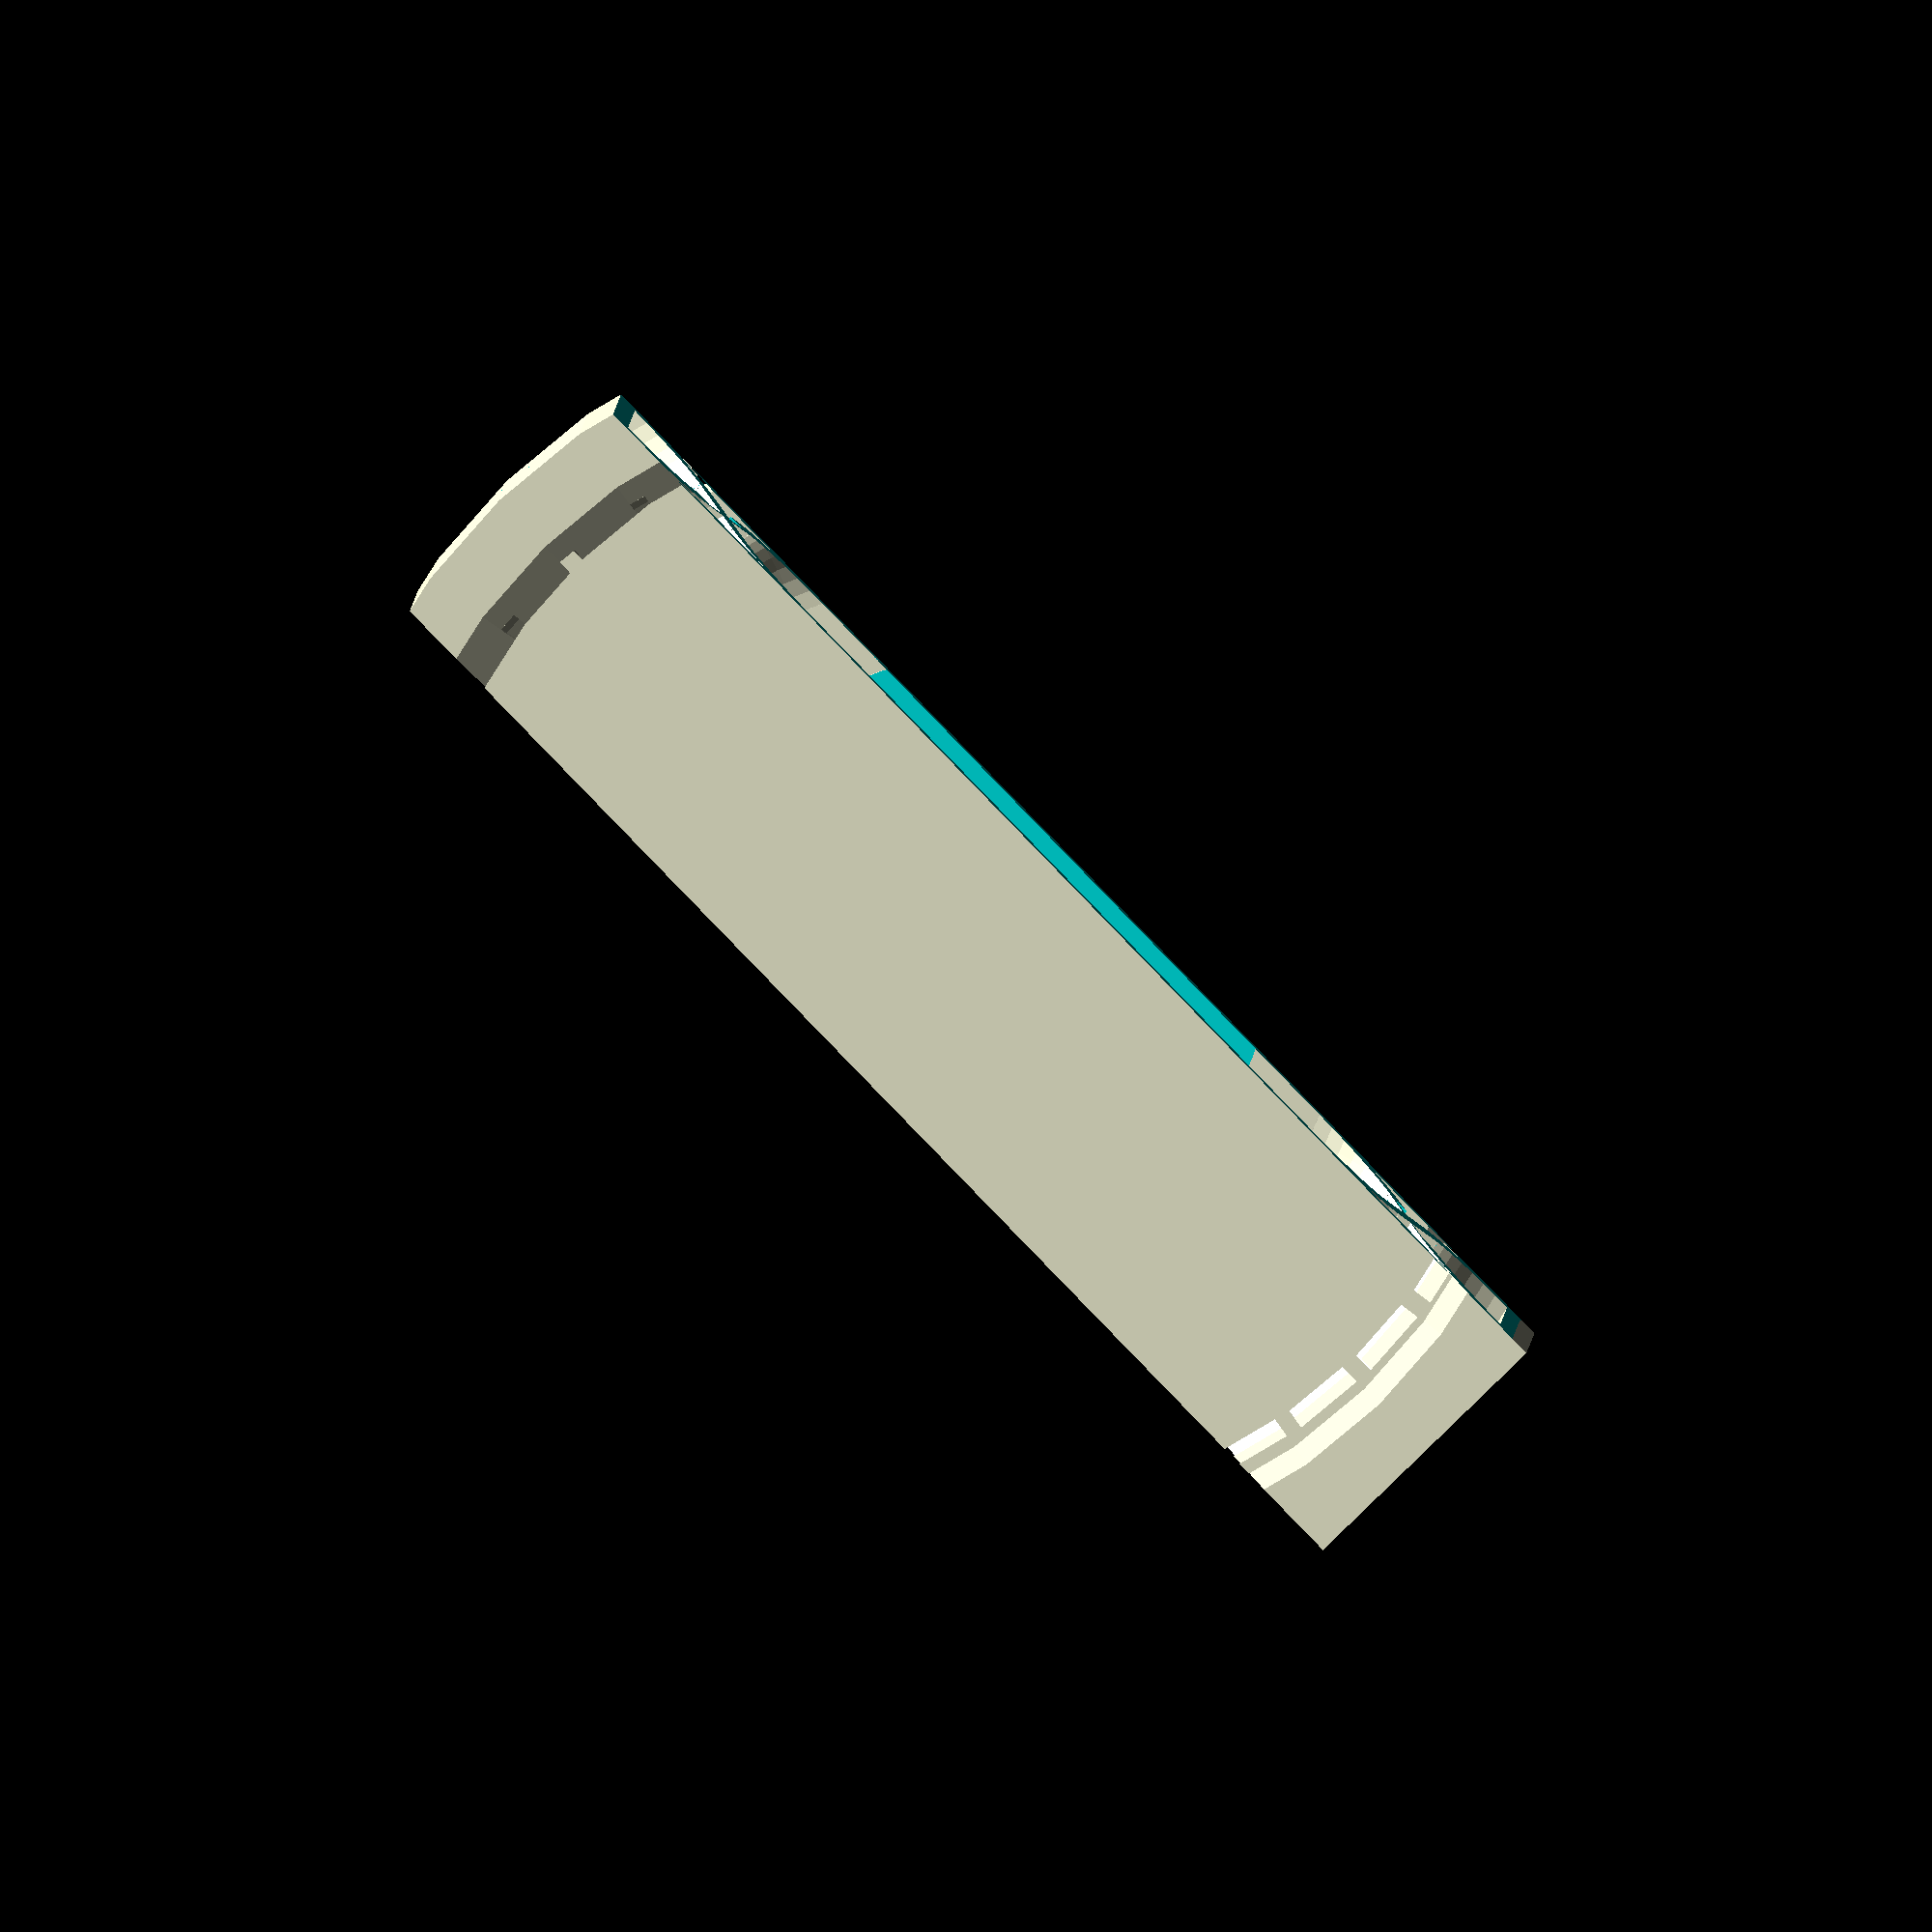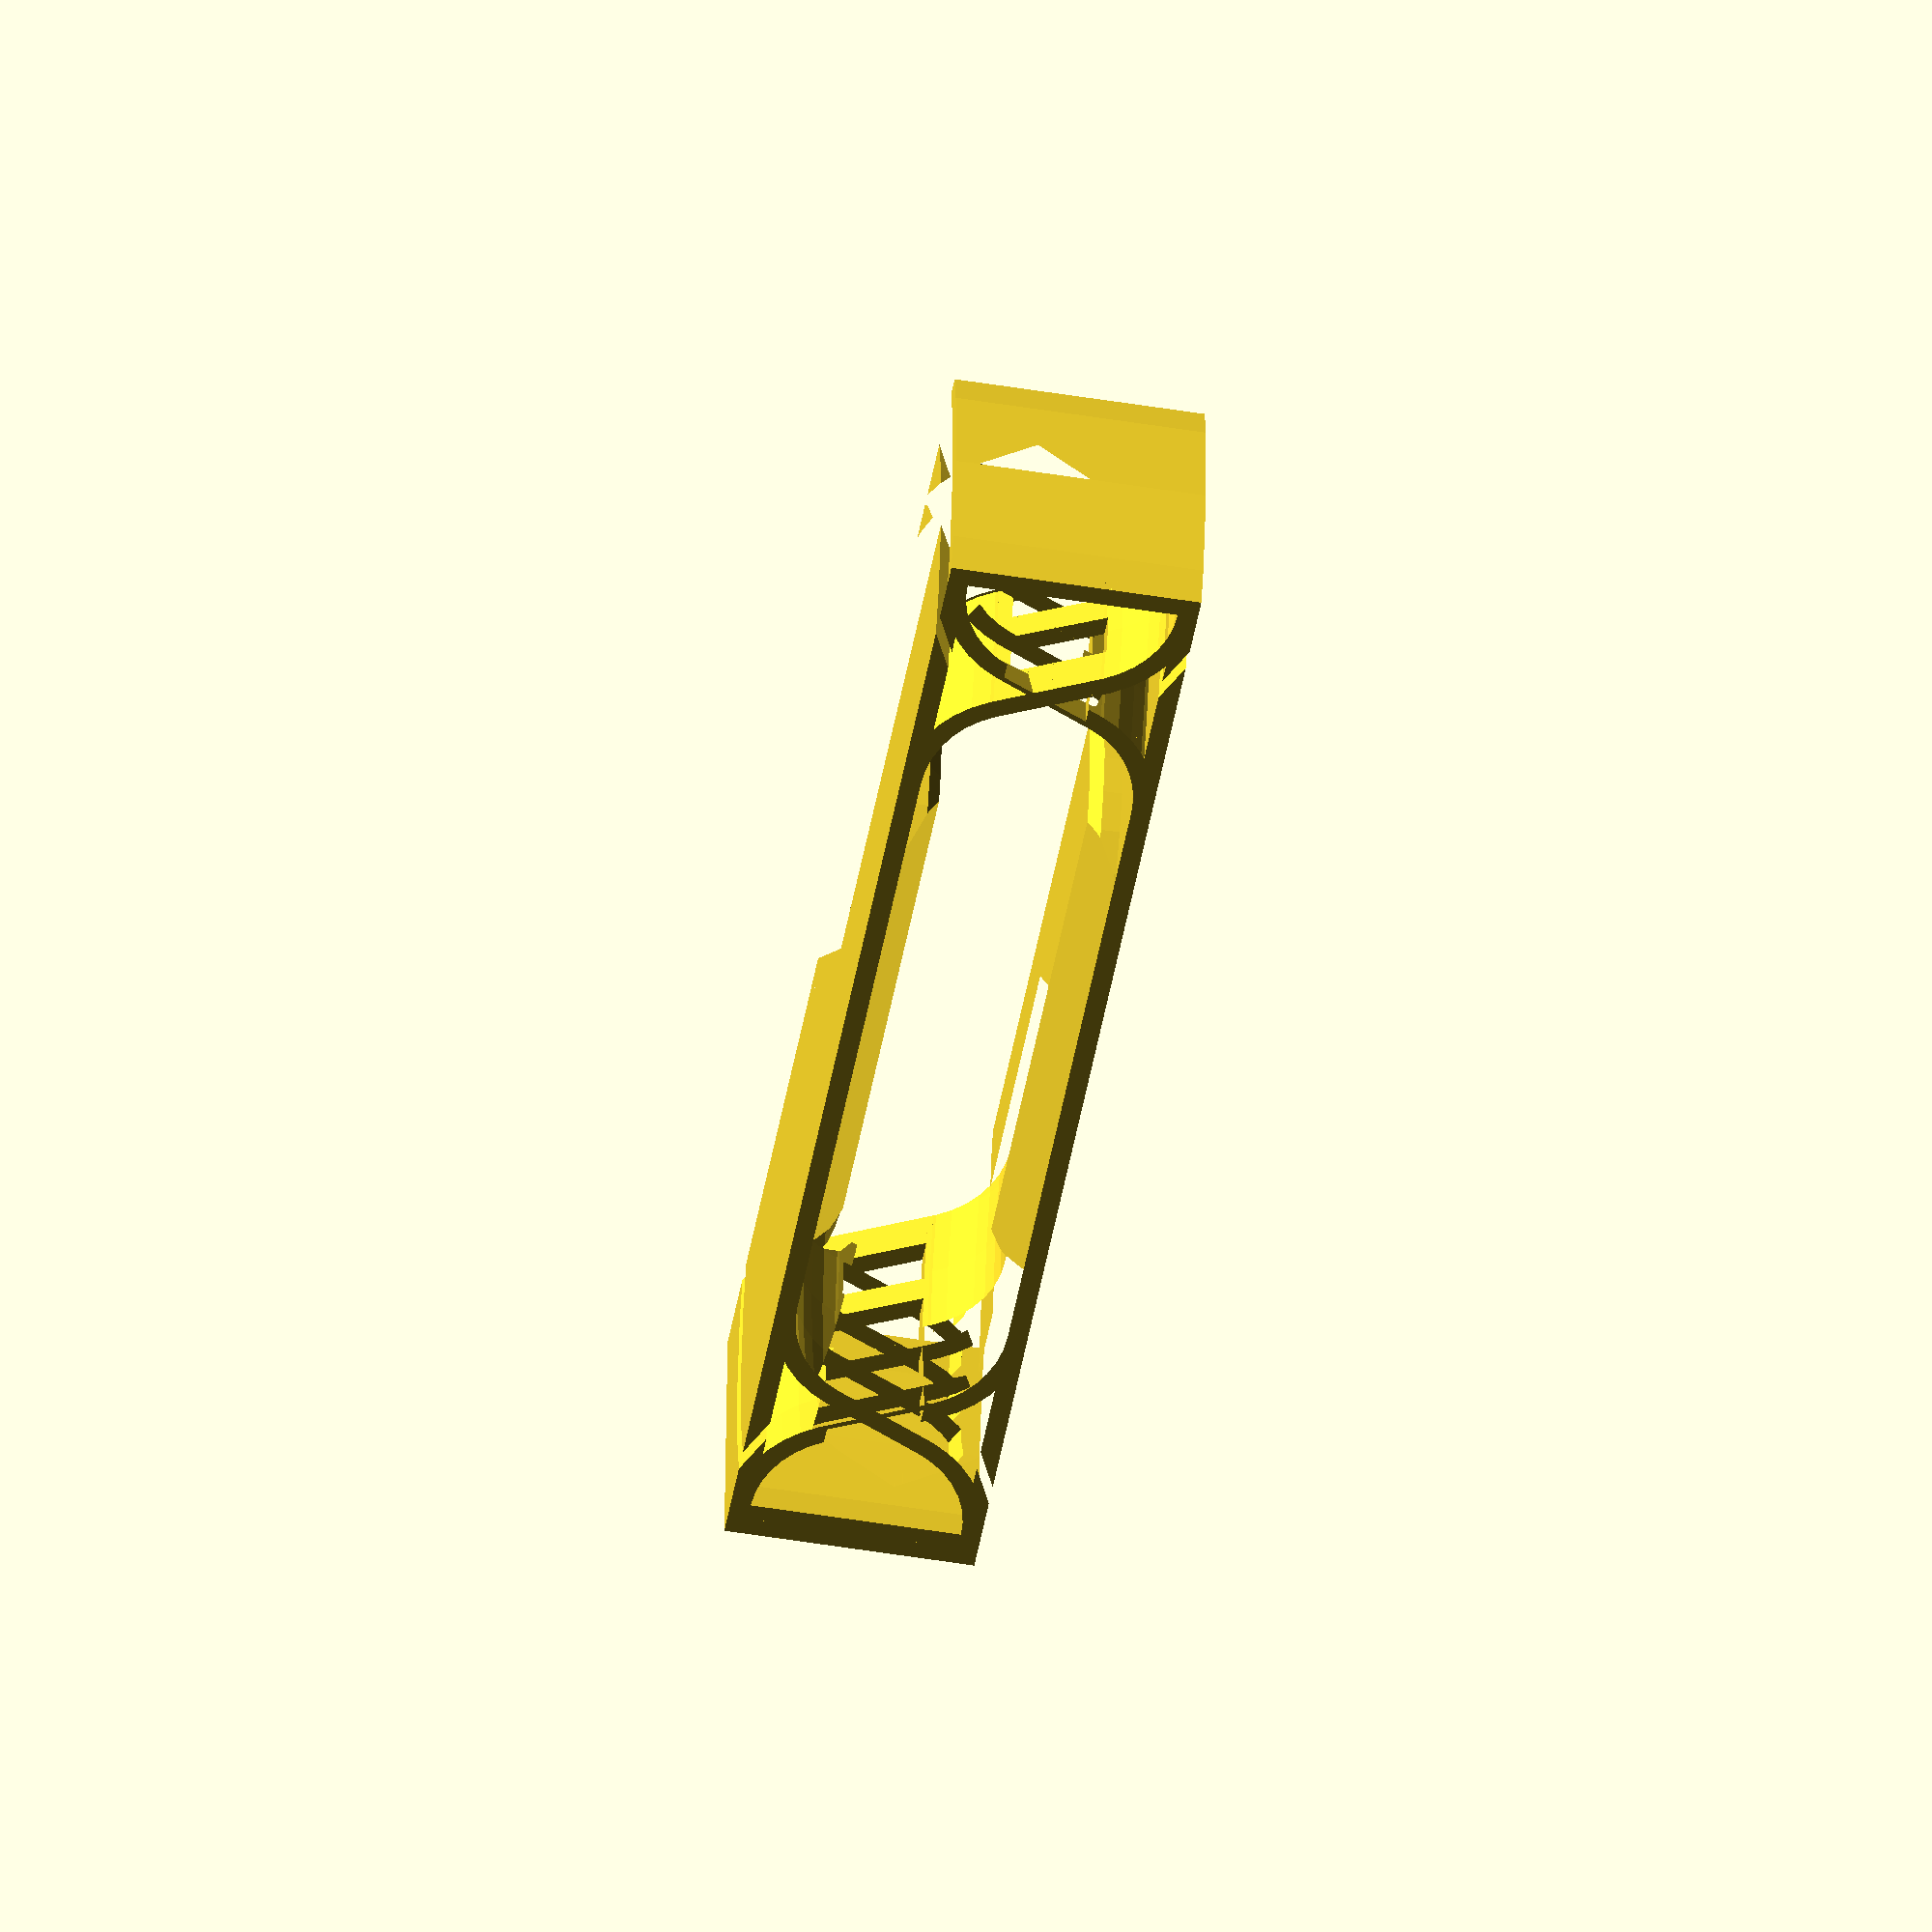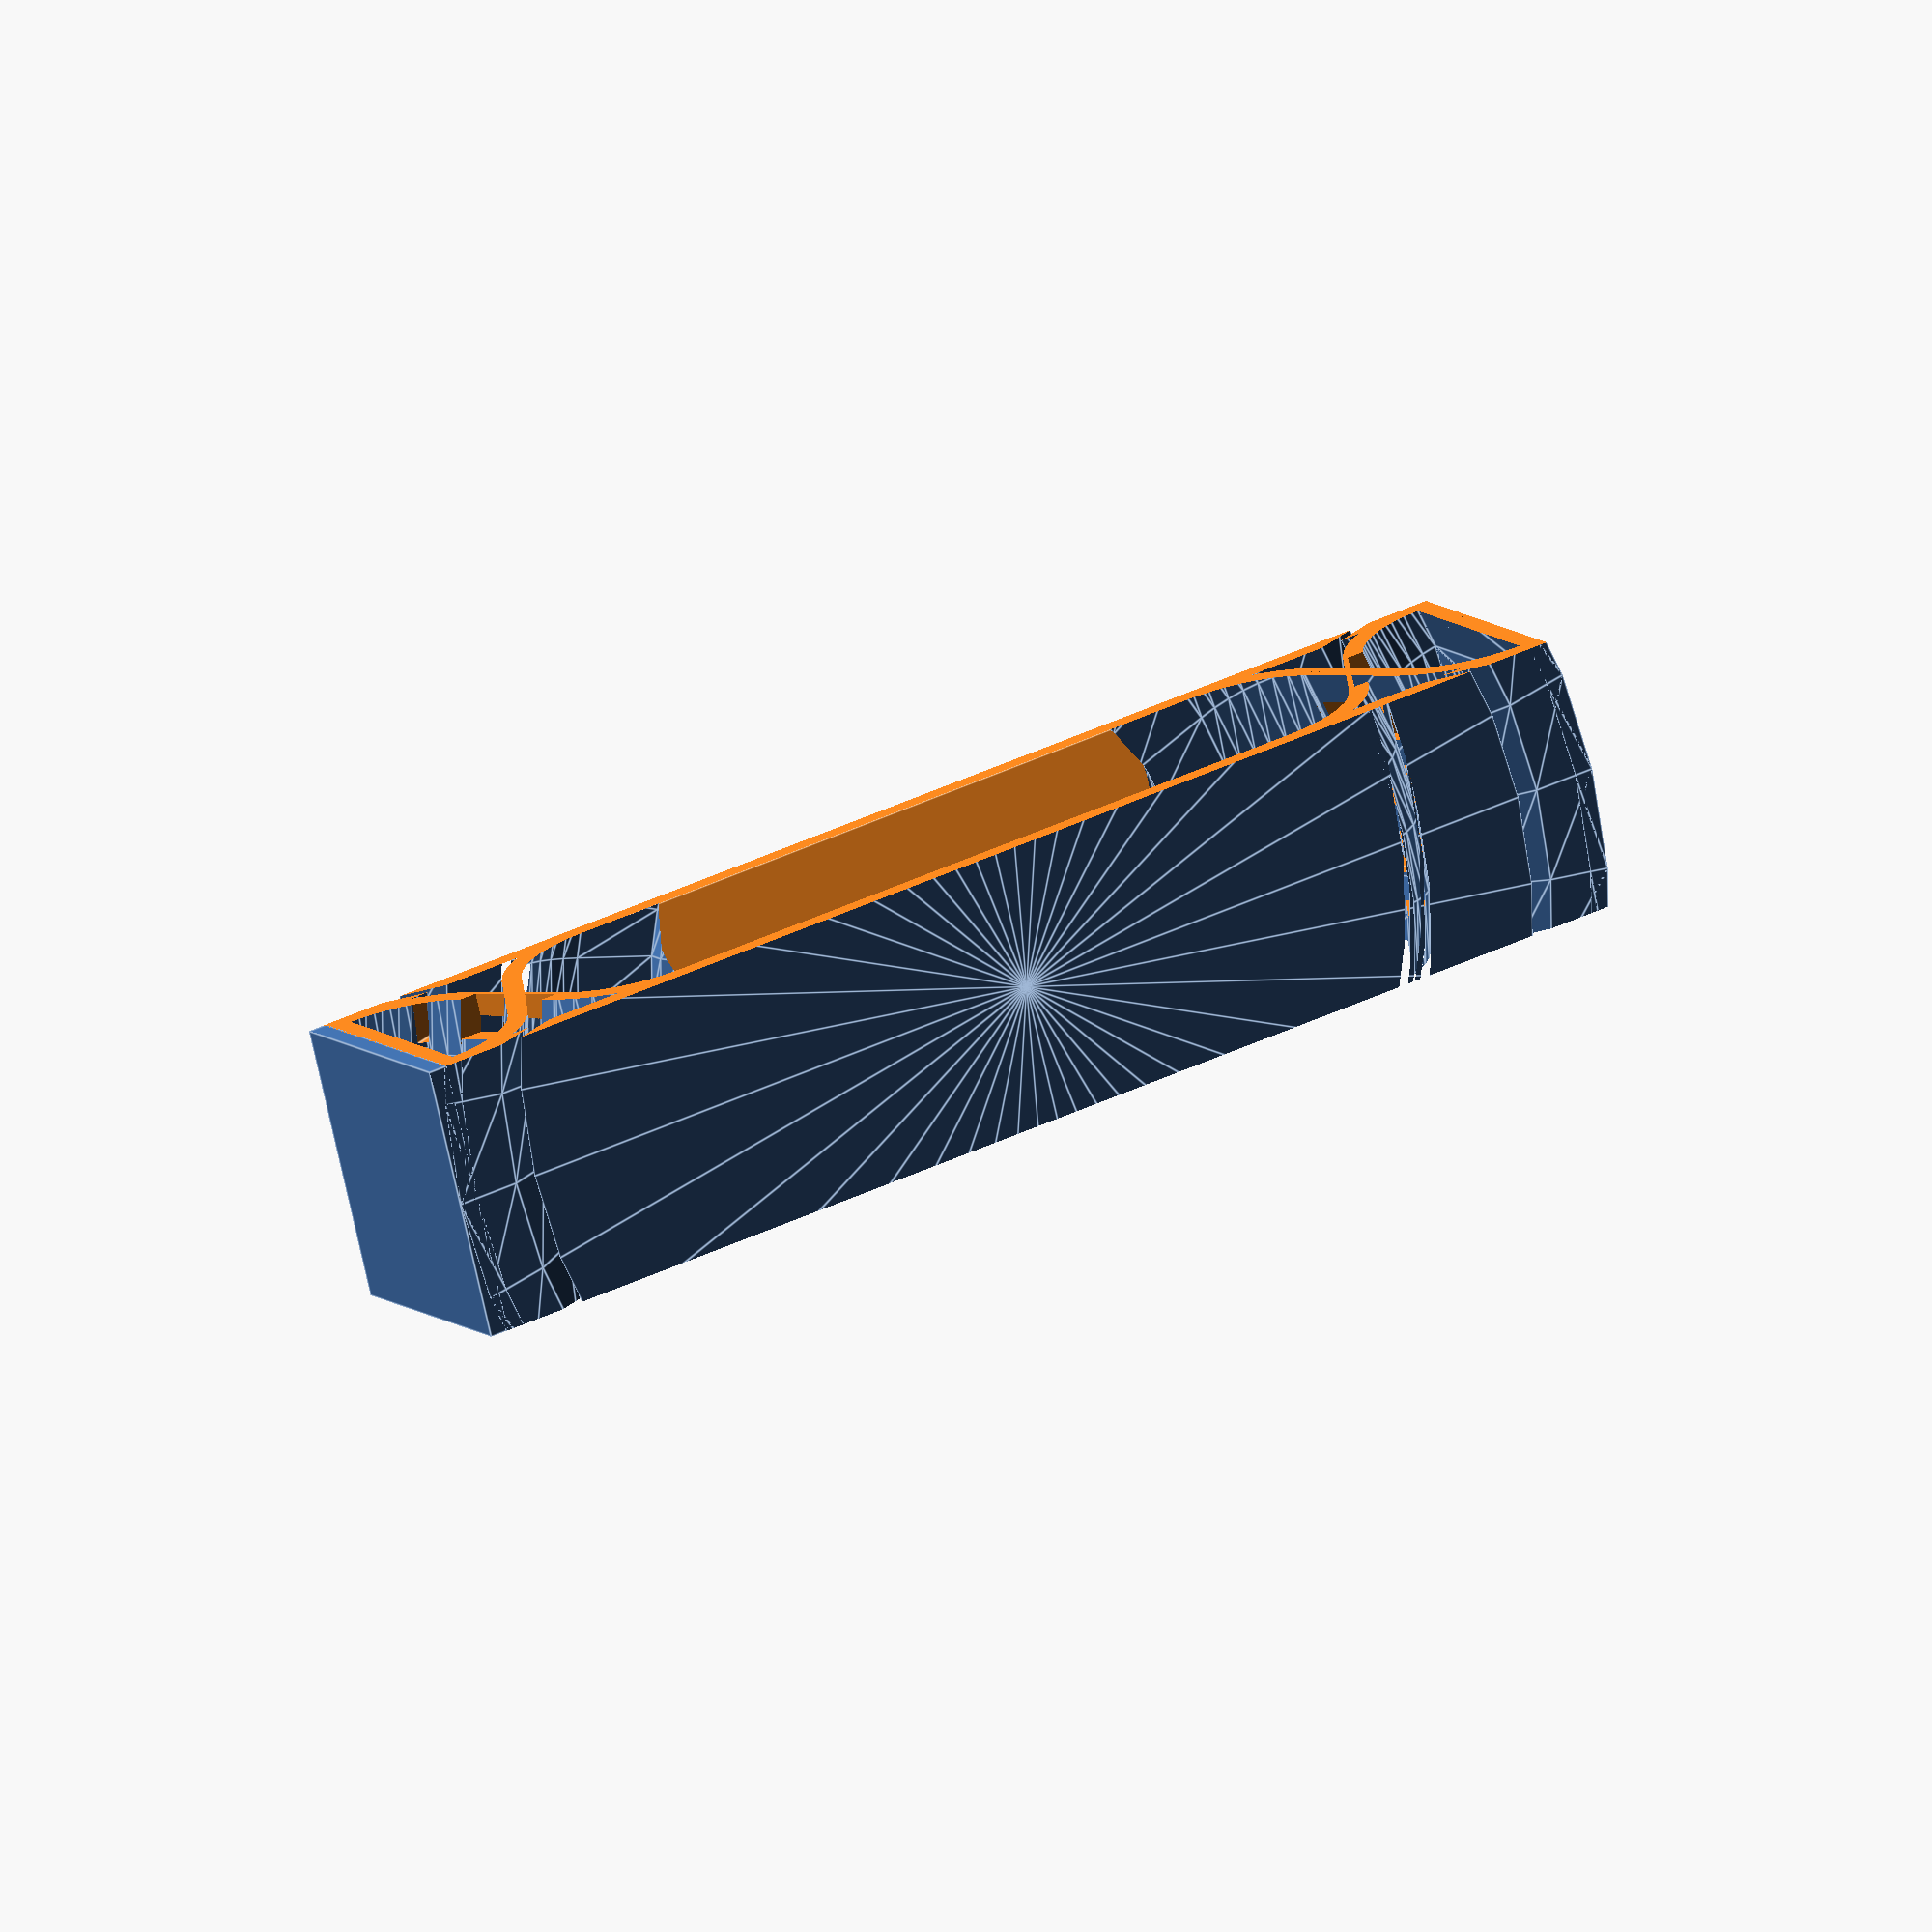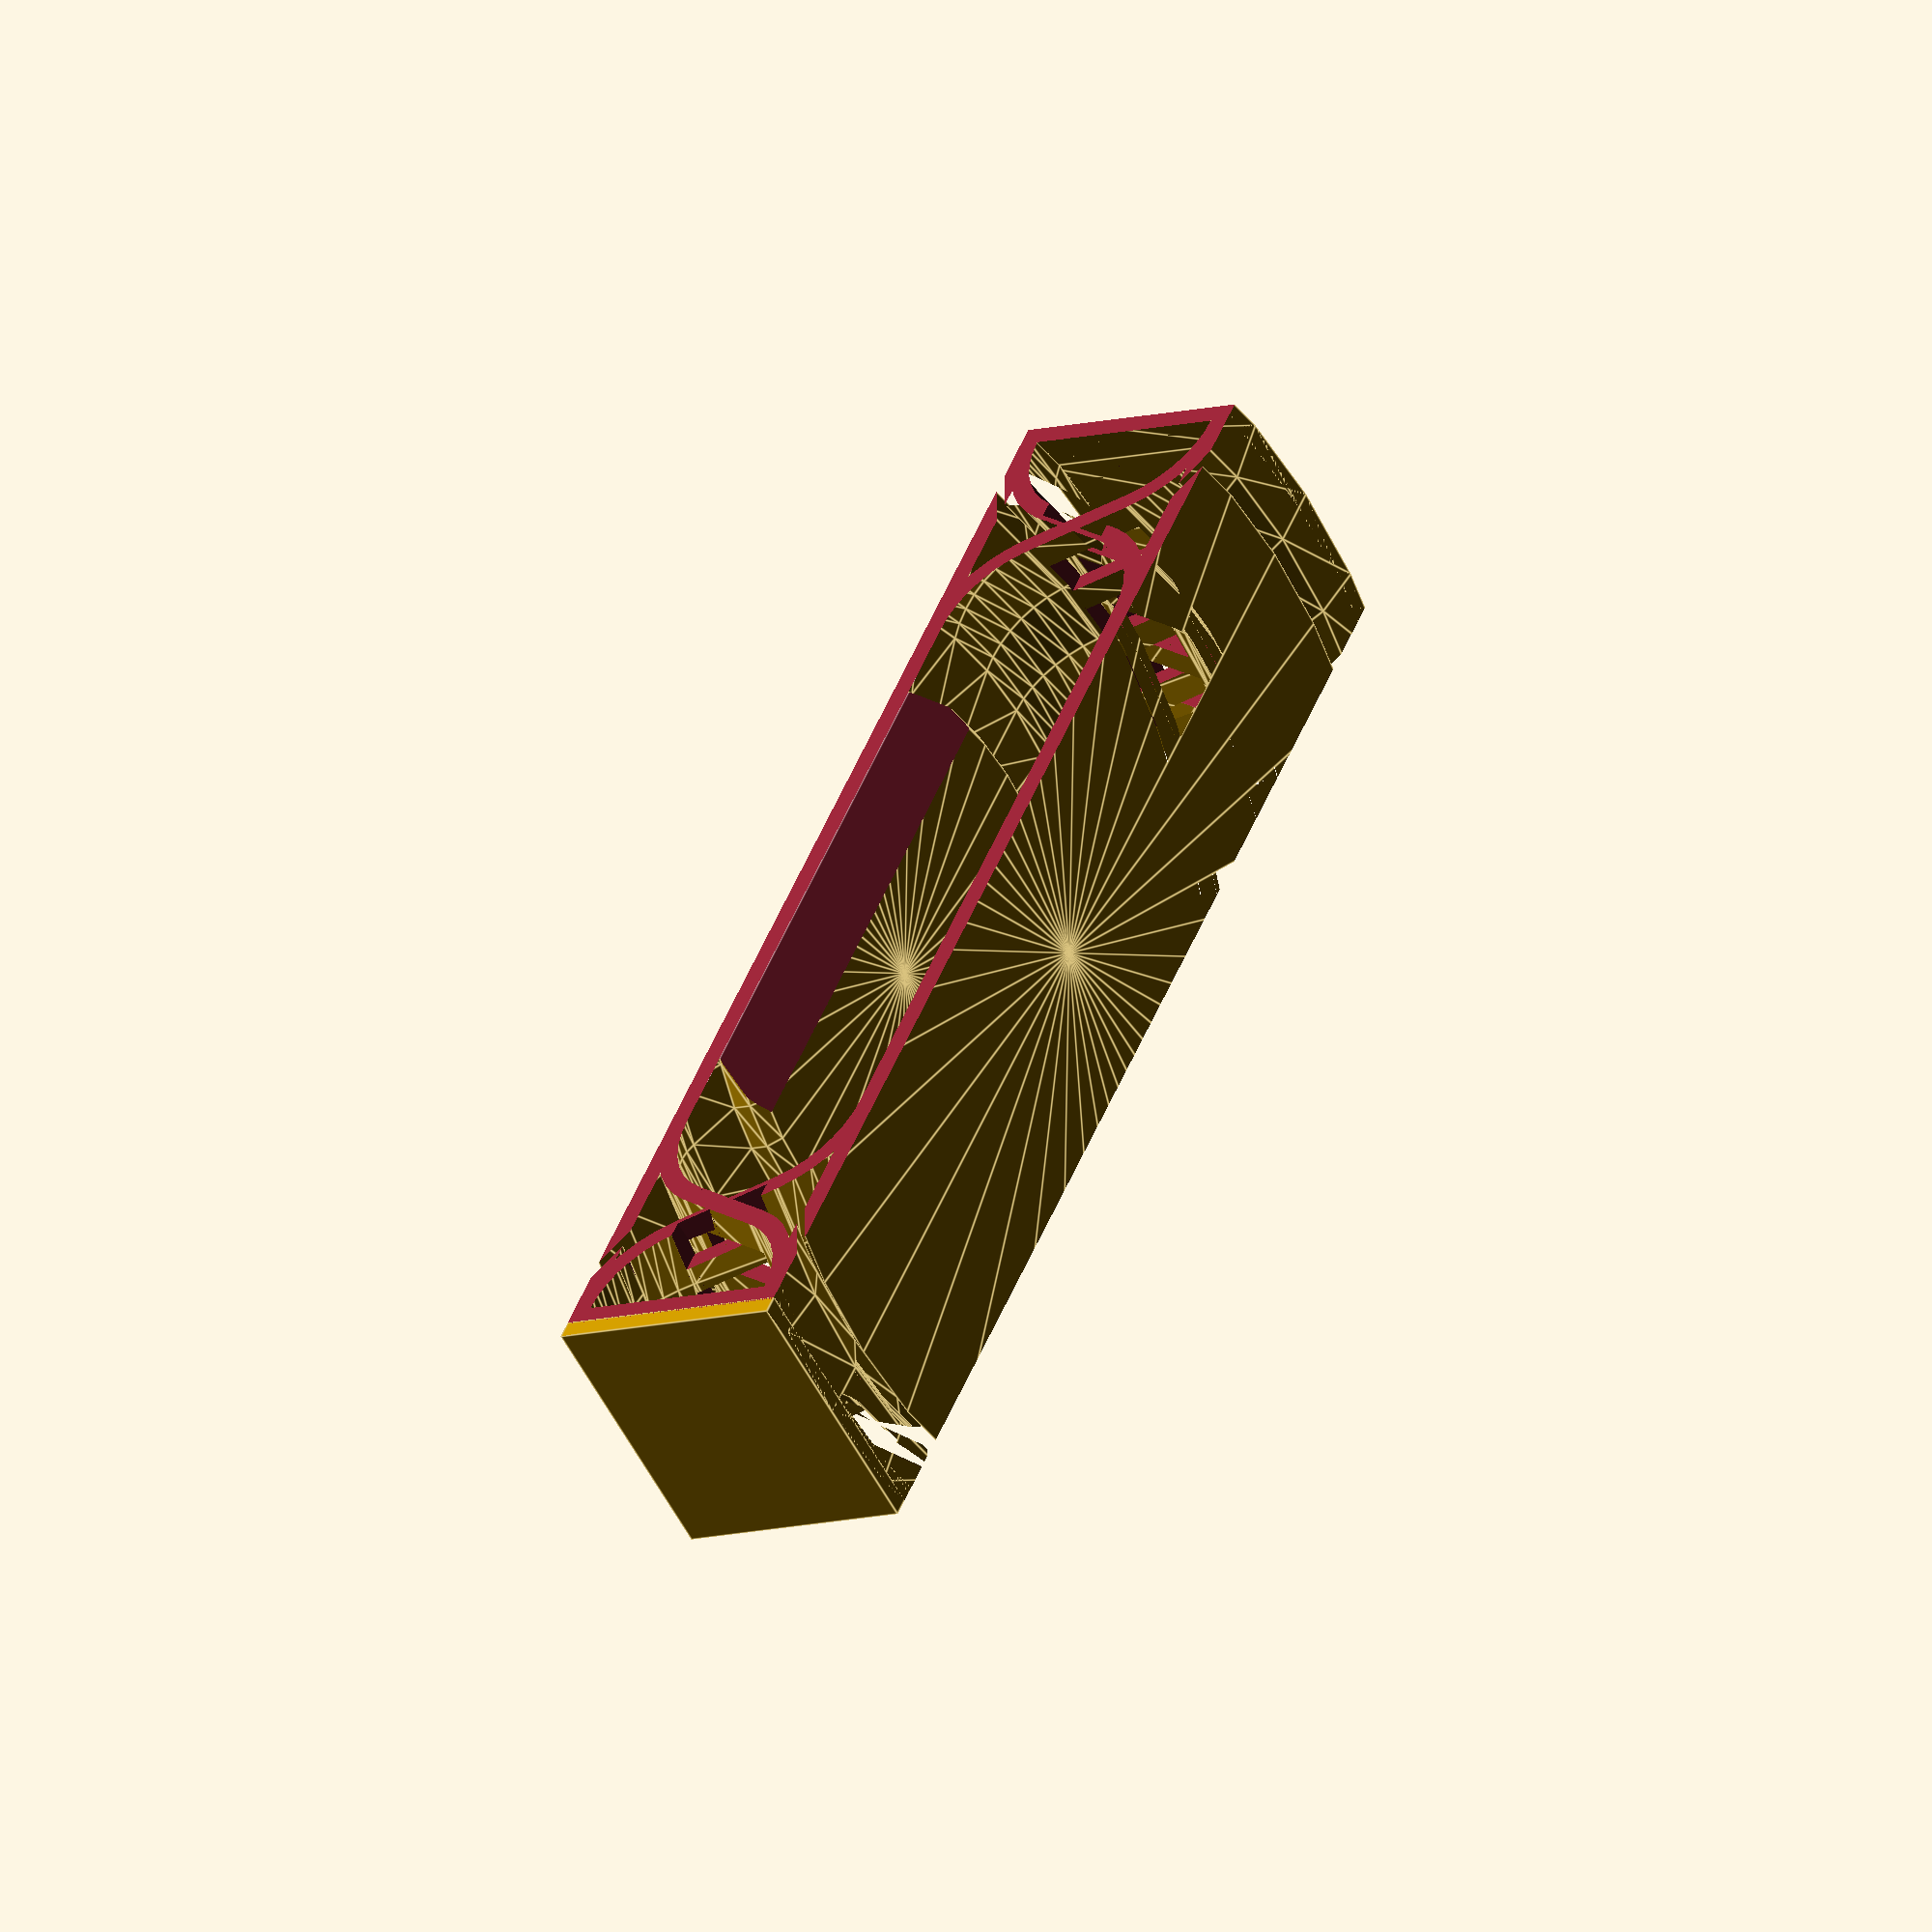
<openscad>
/* [Dimensions] */
// The interior diameter of the tape roll.
TapeInner = 77;
// The full or current diameter of the tape roll.
TapeOuter= 95;
// The depth of the tape roll.
TapeDepth = 25.2;

/* [Hidden] */
$fn=40;
Overlap = 0.01;
Clearance = 0.4;
LayerHeight = 0.2;

    Scale = 0.5;

    TapeInnerAdj = TapeInner/2 * Scale;
    TapeOuterAdj = TapeOuter/2 * Scale;

    TapeDepthAdj = TapeDepth * Scale;
    TapeWidthAdj = TapeOuterAdj - TapeInnerAdj;

    Thickness = TapeDepthAdj/10;
    BandWidth = TapeOuterAdj*0.75;

    Ingress = TapeDepthAdj/8;
    IngressSplit = 0.5;
    IngressAngle = 45;

    SpringThickness = TapeDepth/20;


// Tool -------------
module Tape(Full = true, Profile = false) {
    intersection() {
        difference() {
            cylinder(TapeDepthAdj, r = Full ? TapeOuterAdj : TapeInnerAdj + TapeWidthAdj/8, center=true);
            cylinder(TapeDepthAdj + Overlap, r=TapeInnerAdj, center=true);
        }

        Bound = (TapeOuterAdj + Overlap)*2;
        cube([Bound, Profile ? 1 : Bound, TapeDepthAdj + Overlap], center=true);
    }

    color("blue")
    rotate([90,0,0])
    translate([TapeInnerAdj-Clearance-Ingress, TapeDepthAdj/2 - Ingress])
    #square(Ingress);
}
// #Tape(Full = true, Profile = true);

module PointViz(Points) {
    for(i = [0 : 1 : len(Points)-1]) {
        translate(Points[i])
        color("green")
        circle(Scale);
    }
}
// -------------


CoreOuter = TapeOuterAdj + Clearance + Overlap;
CoreInner = TapeInnerAdj - Clearance;

Ceiling = TapeDepthAdj/2 + Clearance;
Floor = TapeDepthAdj/2 - Ingress;
Height = Ceiling + Thickness;

    // This is what arcX (travelX?) must be roughly patter to.
    // as we squash the button, it becomes near horizontal at which point release state sohuld be achieve.
    Travel = 2*Ingress; 

    // While it would be nice to have the spring travel based on our entire arc, printing needs bridges, so necessarily we need a straight component that encompasses our travel.
    SpringHeight = Ceiling + SpringThickness;
    Radius = SpringHeight-SpringThickness/2; 
    Angle = asin(Travel/Radius);

    ArcY = sin(Angle)*Radius;
    TravelX = tan(Angle)*ArcY;
    ArcX = cos(Angle)*Radius;
    TravelY = tan(Angle)*ArcX;

    echo("The dist:", sin(Angle)*(Thickness/2));

    SpringHalfWidth = Radius + TravelX - (Radius - ArcX);
    SpringEnd = CoreOuter + SpringHalfWidth*2;
    End = SpringEnd + Thickness;


module Band(BoundingBox = false) {
    // Add curved supports... later?
    module Profile_Core() {
        Points = [
            [0, Height],
            [0, Floor],
            [CoreInner - Ingress/2 , Floor],
            [CoreInner, Floor + Ingress/2],
            [CoreInner, Ceiling],
            [CoreOuter, Ceiling],
            [CoreOuter, Height]
        ];

        // PointViz(Points);
        polygon(Points);
    }

    module Profile_Spring() {

        module Spring_Half() {
            translate([-SpringHalfWidth, 0]) {
                difference() {
                    // circle quadrant + overlap
                    intersection() {
                        circle(Radius + SpringThickness/2);
                        translate([-Overlap,-Overlap])
                        square(Radius*2);
                    }
                    // bore circle
                    circle(Radius-SpringThickness/2);

                    rotate(Angle)
                    translate([0,-Radius*2])
                    square(Radius*2);
                }
            }
        }

        module Spring_Bar() {
            rotate(Angle)
            square([SpringThickness, sqrt(pow(2*TravelX,2)+pow(2*ArcY,2))+2*Overlap], center=true);
        }

        module Spring_End() {
            translate([SpringHalfWidth - Overlap, - Height])
            square([Thickness, Height*2]);
        }

        translate([CoreOuter + SpringHalfWidth - Overlap,0])
        union() {
            Spring_Half();
            rotate(180)
            Spring_Half();
            Spring_Bar();
            Spring_End();
        }
    }

    module Profile_Cowl() {
        CowlLength = 2*SpringHalfWidth;
        CowlRatio = 0.3;
        CowlAngle = 65;
        Gap = CowlLength/8;
        UpperLength = CowlLength*CowlRatio - Gap;
        LowerLength = CowlLength*(1-CowlRatio) - Gap;

        function CowlPoints(Length) = [
            [0,0],
            [Length, 0],
            [Length + tan(CowlAngle)*Thickness, Thickness],
            [0,Thickness]
        ];

        translate([CoreOuter, Height - Thickness])
        difference() {
            polygon(CowlPoints(LowerLength));

            translate([CowlLength/16, -Radius + Thickness/2])
            circle(Radius);
        }

        translate([CoreOuter + 2*SpringHalfWidth - Overlap - UpperLength, - Height])
        difference() {
            translate([UpperLength,0])
            mirror([1,0])
            polygon(CowlPoints(UpperLength));

            translate([UpperLength-CowlLength/16, Radius + Thickness/2])
            circle(Radius);
        }
    }

    module Profile_Full(){
        // rotate([90,0,0])
        union() {
            Profile_Core();
            Profile_Spring();
            Profile_Cowl();
        }
    }

    module HalfSwept() {
        // Intersection seems to make more visual error that is annoying.
            // It's bad either way.
        difference() {
            rotate_extrude()
            Profile_Full();

            translate([-End, BandWidth/2,-Height*2]) 
            cube([End*2, SpringEnd, Height*4]);

            translate([-End, - BandWidth/2 - SpringEnd, -Height*2]) 
            cube([End*2, SpringEnd, Height*4]);
        }
    }

    module Slices() {
        Freq = 4;
        Clear = 0.5;
        SliceWidth = (BandWidth / (2*Freq));
        d = SliceWidth + Clear;
        Safety = SpringThickness/2;
        Straight = TravelY*4;
        // Inaccurate and lazy
        z = 2*TravelX;

        intersection() {
            translate([CoreOuter + SpringHalfWidth, 0, 0])
            for(i=[1 : Freq]) {
                translate([0,-(2*SliceWidth)*i - Clear/2, 0])
                rotate([0,90-Angle,0])

                translate([0,BandWidth/2 + d/2, 0])
                cube([Straight,d,z],center=true);
            }

            translate([0,0,-TravelY + Safety/2 - sin(Angle)*SpringThickness/2])
            cylinder(r=End, h=TravelY*2-Safety);

        }
    }

    module MouthFile() {
        MouthAngle = -25;
        Side = Ceiling-Floor;
        // translate([-3, -BandWidth/2, Ceiling])
        translate([0,-BandWidth/2,Ceiling])

        rotate([MouthAngle,0,0])
        translate([-CoreInner,0,-Side])
        cube([2*CoreInner, BandWidth/2, Side]);
    }

    difference() {
        HalfSwept();

        // Spring Slices
        Slices();
        mirror([1,0,0])
        Slices();

        MouthFile();
        mirror([0,1,0])
        MouthFile();
    }

}

module Band_Full(Hole = false) {
    difference() {
        union() {
            Band();
            rotate(180)
            mirror([0,0,1])
            Band();
        }

        if(Hole) {
            cube([CoreInner*2, BandWidth/2, Height*4], center=true);

            translate([CoreInner,0,-Height*2])
            cylinder(r=BandWidth/4, h = Height*4 );

            translate([-CoreInner,0,-Height*2])
            cylinder(r=BandWidth/4, h = Height*4 );
        }
    }
}

module Base() {
    translate([End-Thickness, -BandWidth/2,-Height])
    cube([Thickness , BandWidth, Height*2]);
}

union() {
    Band_Full();
    Base();
}

</openscad>
<views>
elev=355.5 azim=45.8 roll=1.8 proj=o view=wireframe
elev=52.2 azim=183.9 roll=80.0 proj=o view=wireframe
elev=169.3 azim=194.3 roll=28.4 proj=o view=edges
elev=190.0 azim=307.8 roll=234.4 proj=o view=edges
</views>
